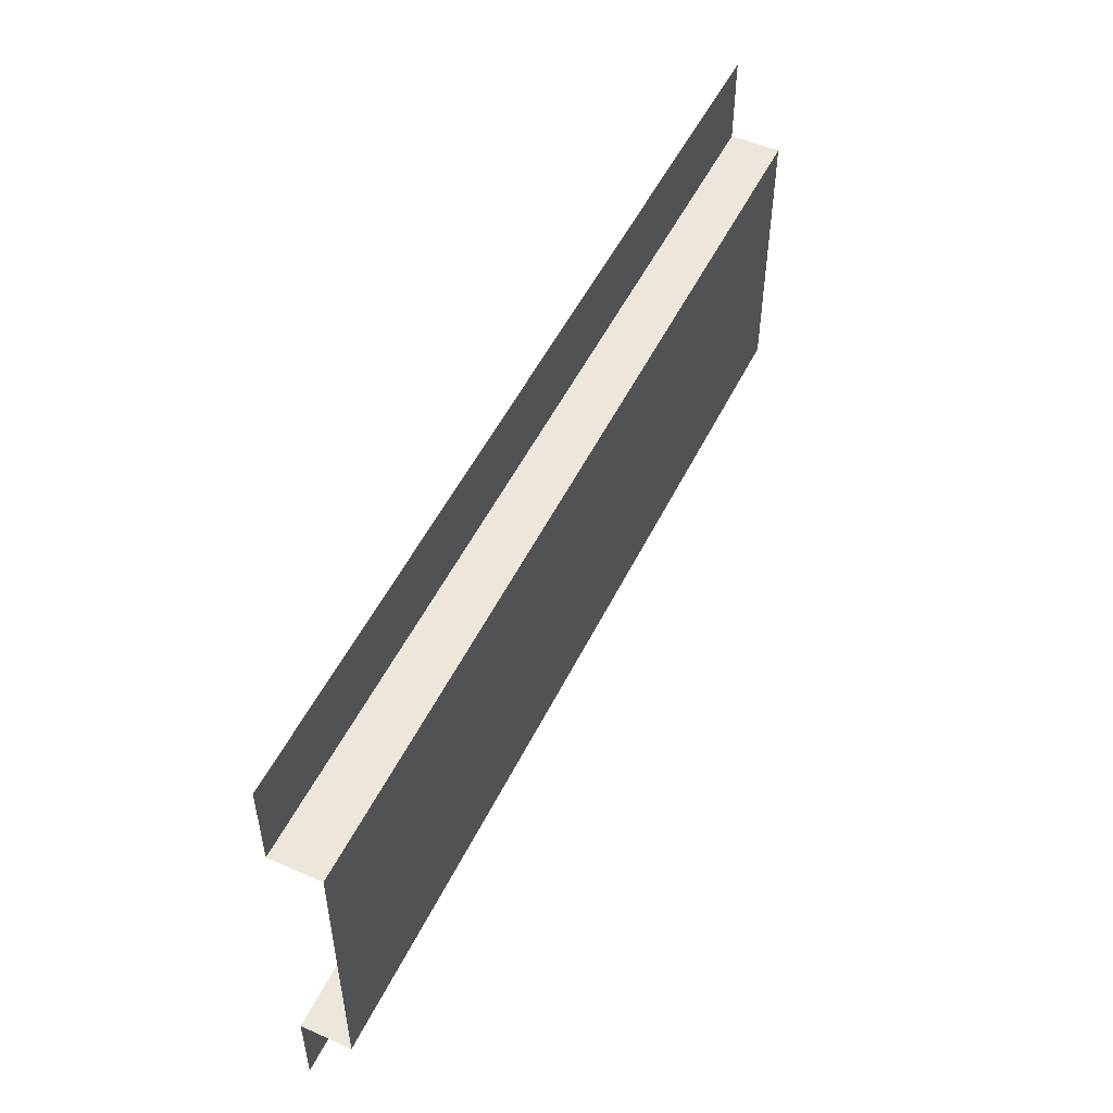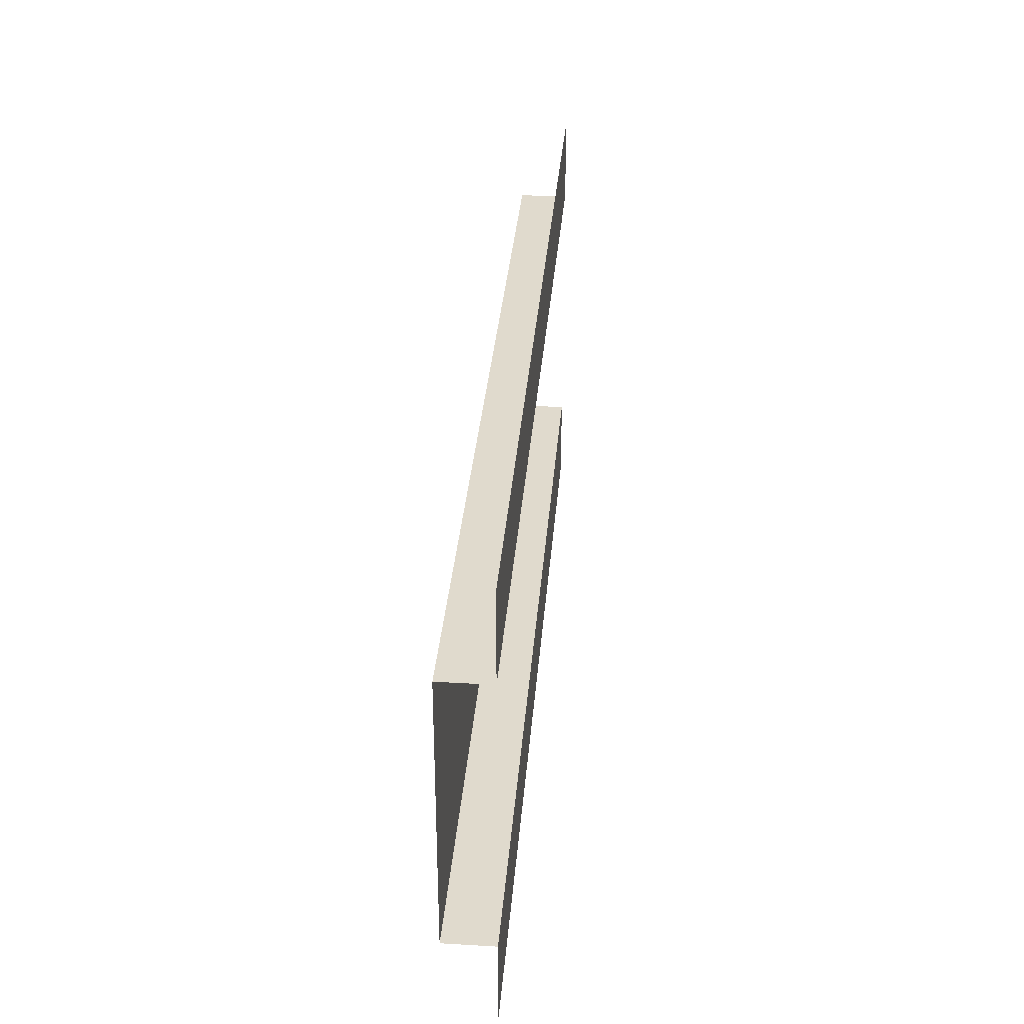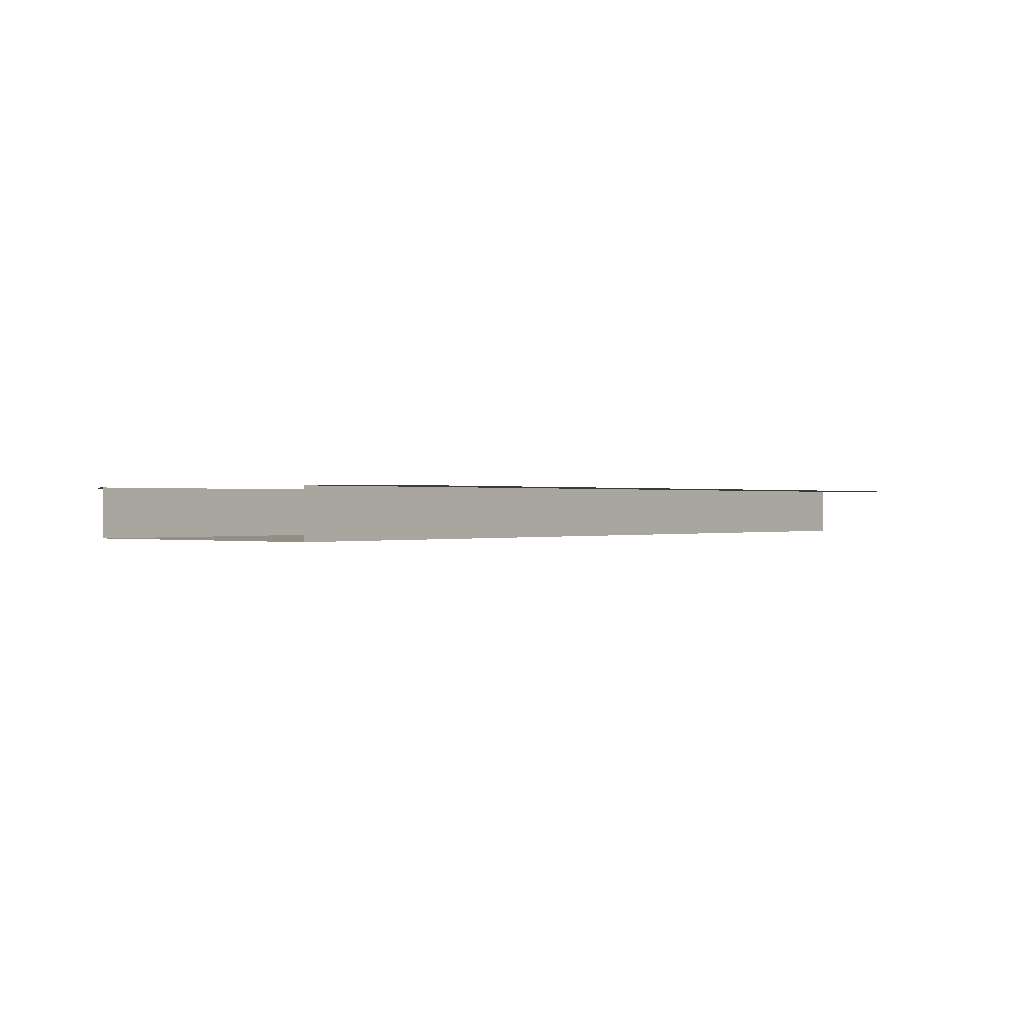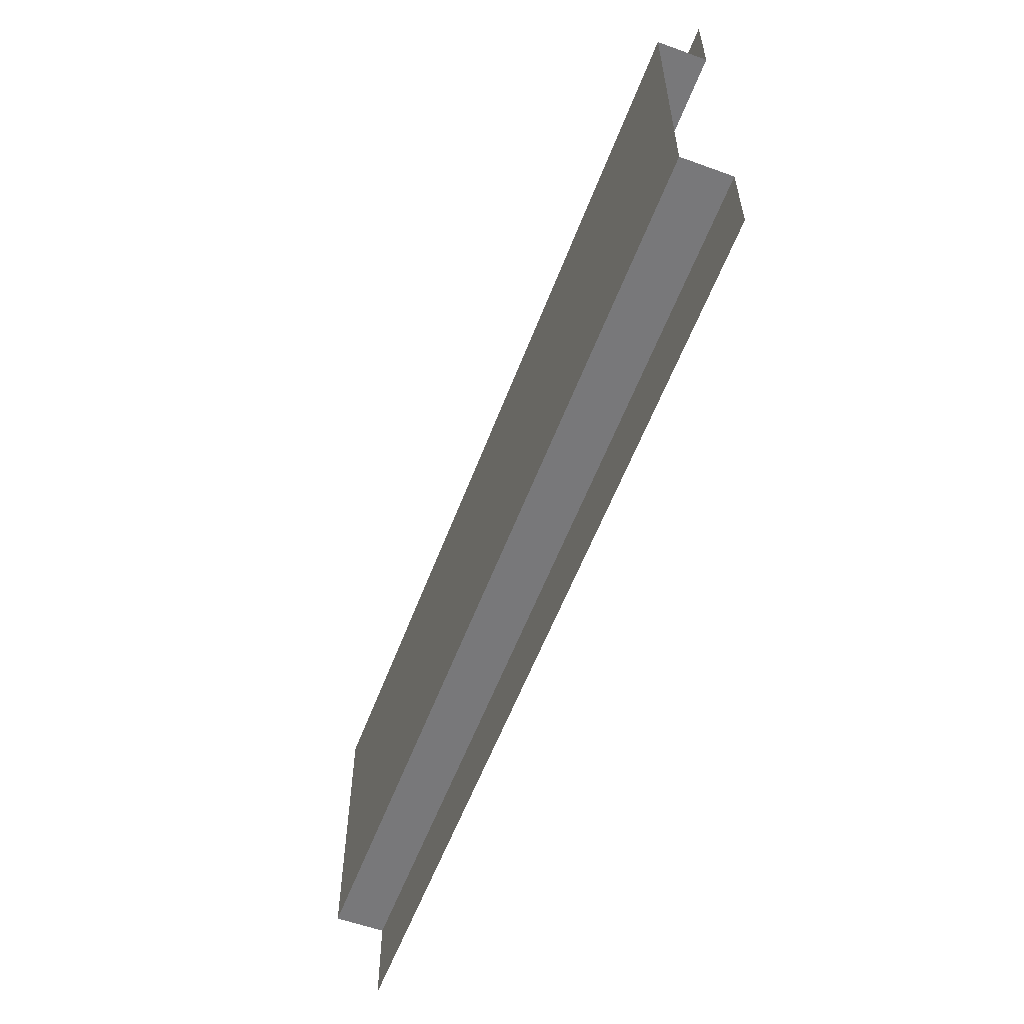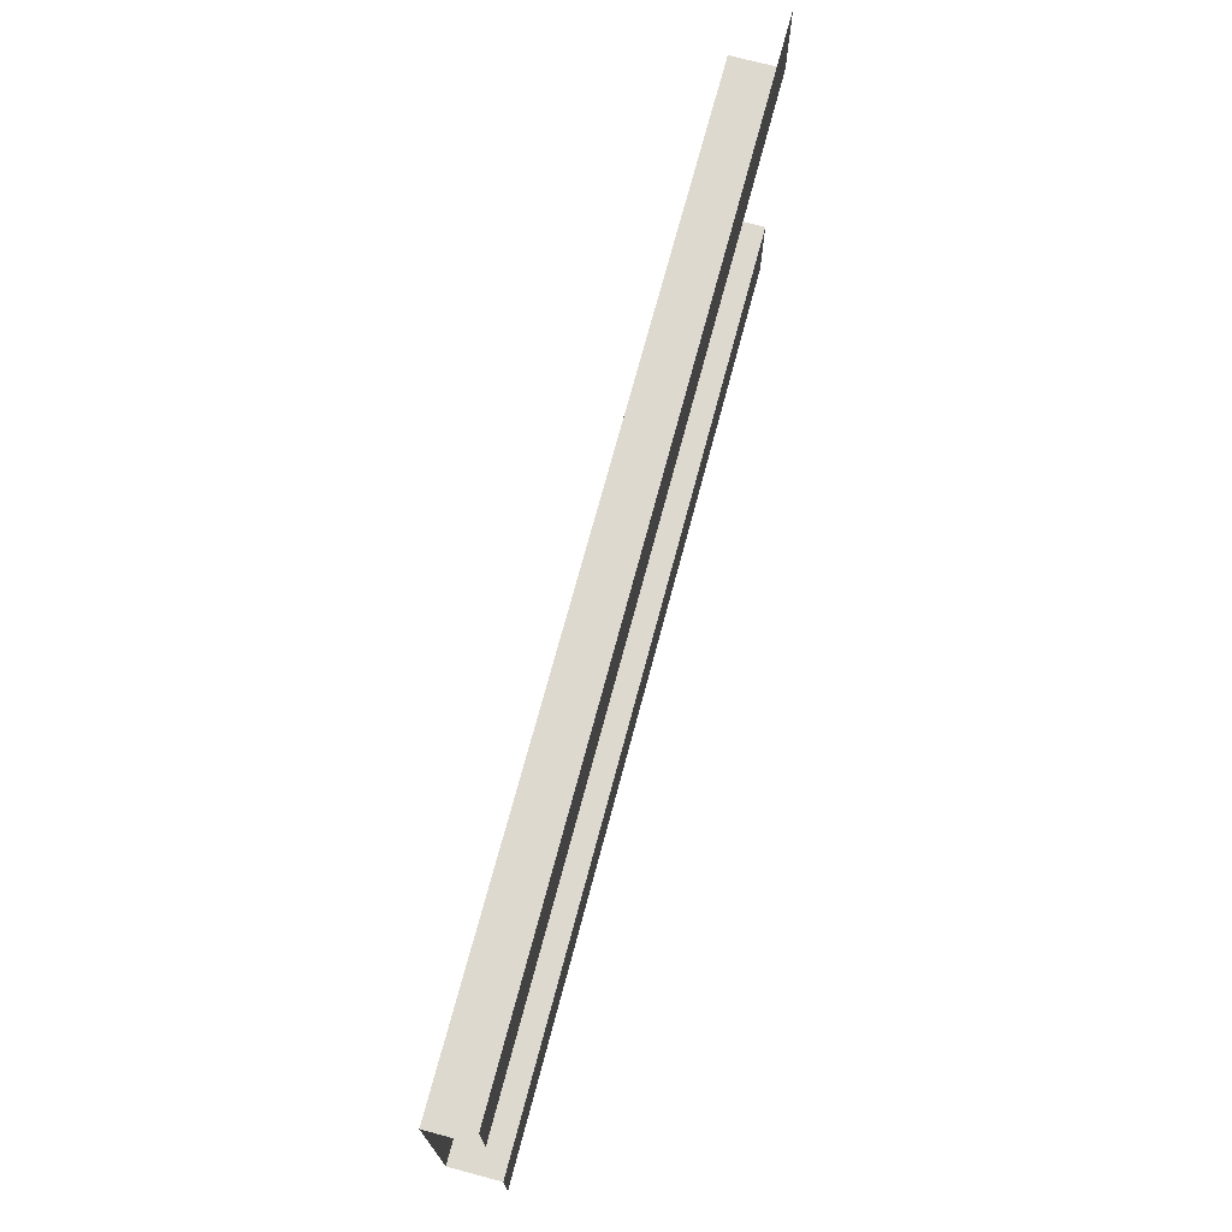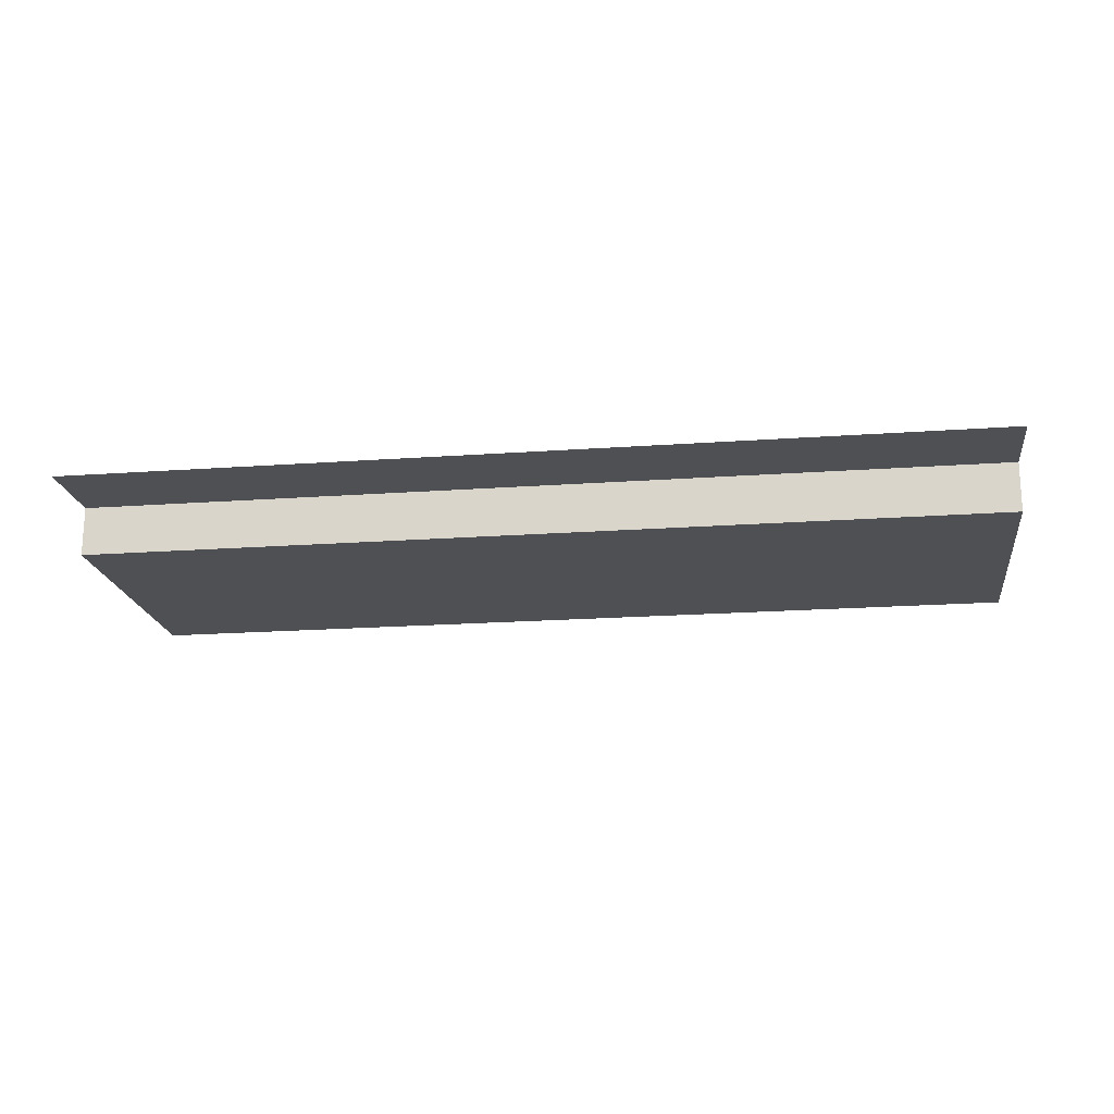
<metadata>
{"format":"obj","ext":"obj","renderer":"f3d","projection":"perspective","resolution":1024,"background":"white","views":[{"elev":51.4,"azim":115.5,"up":"+Y"},{"elev":33.1,"azim":-85.4,"up":"+Y"},{"elev":0.2,"azim":129.3,"up":"+Z"},{"elev":-57.5,"azim":-110.6,"up":"+Y"},{"elev":71.6,"azim":-75.1,"up":"+Y"},{"elev":-19.0,"azim":7.8,"up":"+Z"}]}
</metadata>
<code>
v -4.327e-06 2.5 2.207e-07
v 5 2.5 8.321e-07
v 5 2.013 8.321e-07
v -4.327e-06 2.013 2.207e-07
v 5 2.013 8.321e-07
v 5 2.013 -0.272
v -5.123e-06 2.013 -0.272
v -4.327e-06 2.013 2.207e-07
v 5 0.4779 8.321e-07
v 5 -1.549e-21 8.321e-07
v -4.327e-06 1.34e-27 2.207e-07
v -4.327e-06 0.4779 2.207e-07
v 5 0.4779 -0.272
v 5 0.4779 8.321e-07
v -4.327e-06 0.4779 2.207e-07
v -5.123e-06 0.4779 -0.272
v 5 2.013 -0.272
v 5 0.4779 -0.272
v -5.123e-06 0.4779 -0.272
v -5.123e-06 2.013 -0.272
g SD_Env_Wall_Half_34_2576_317
f 1 3 2
f 1 4 3
f 5 7 6
f 5 8 7
f 9 11 10
f 9 12 11
f 13 15 14
f 13 16 15
f 17 19 18
f 17 20 19

</code>
